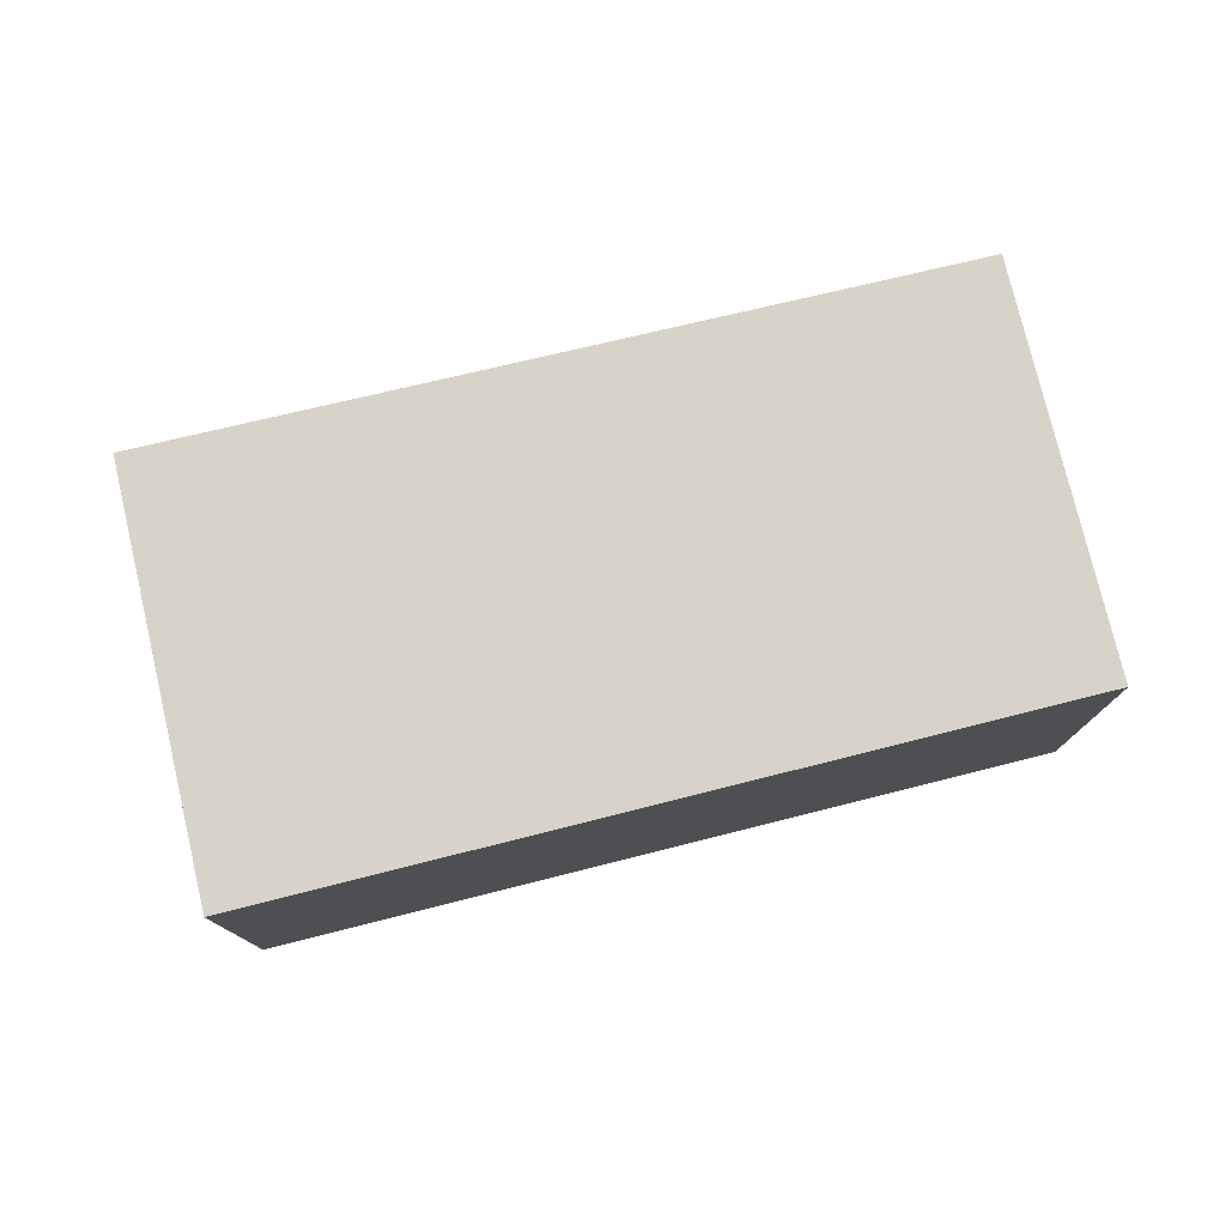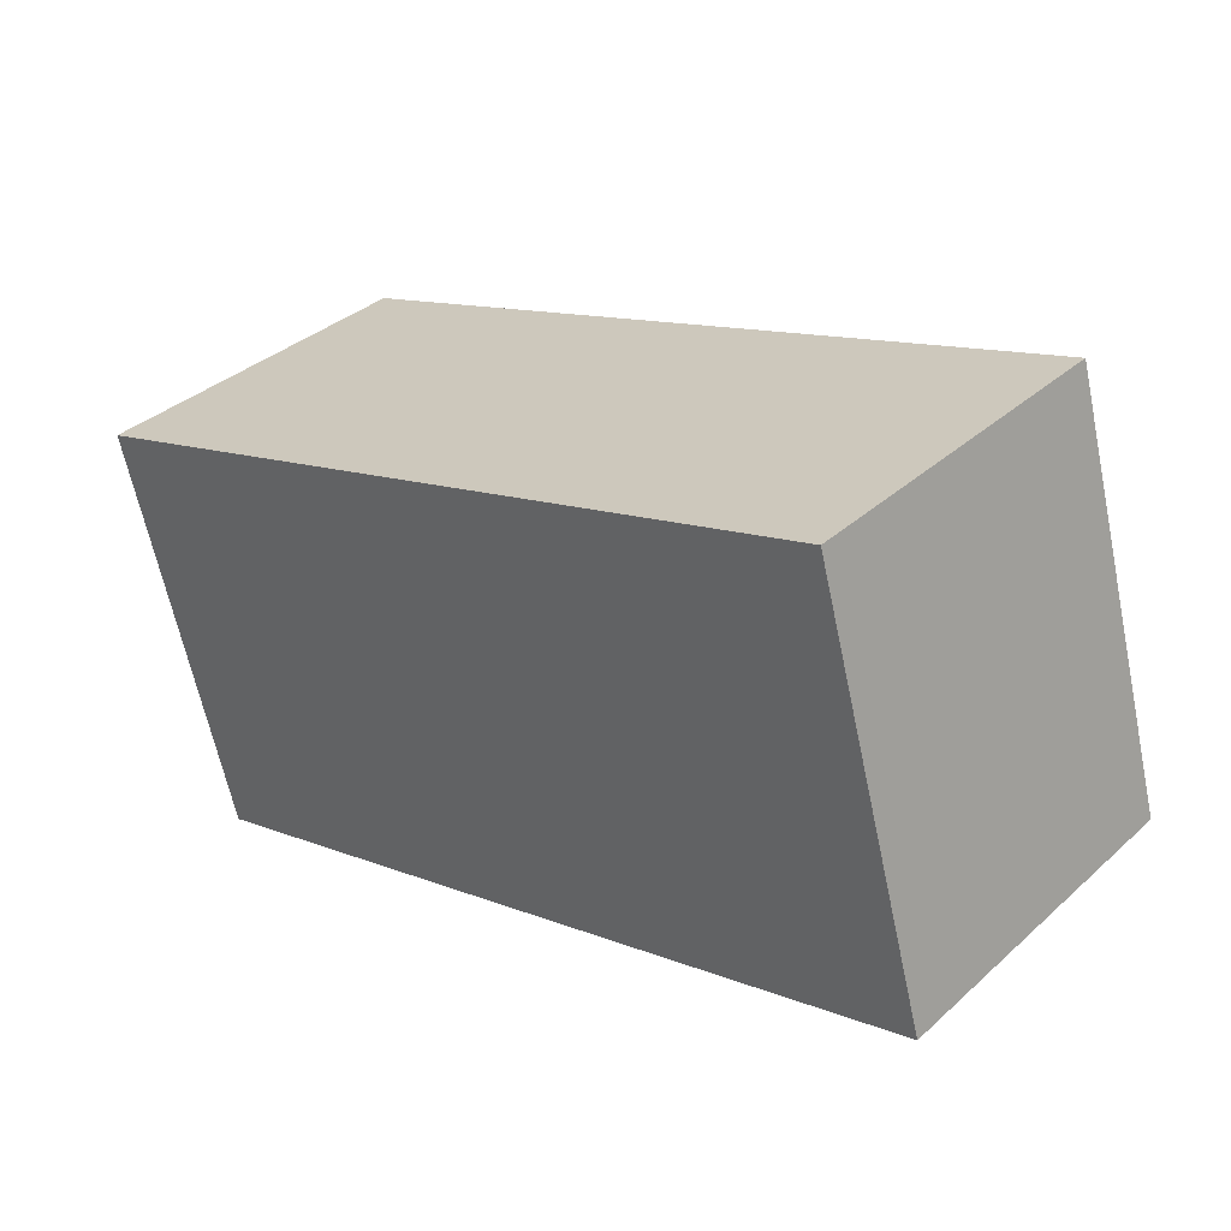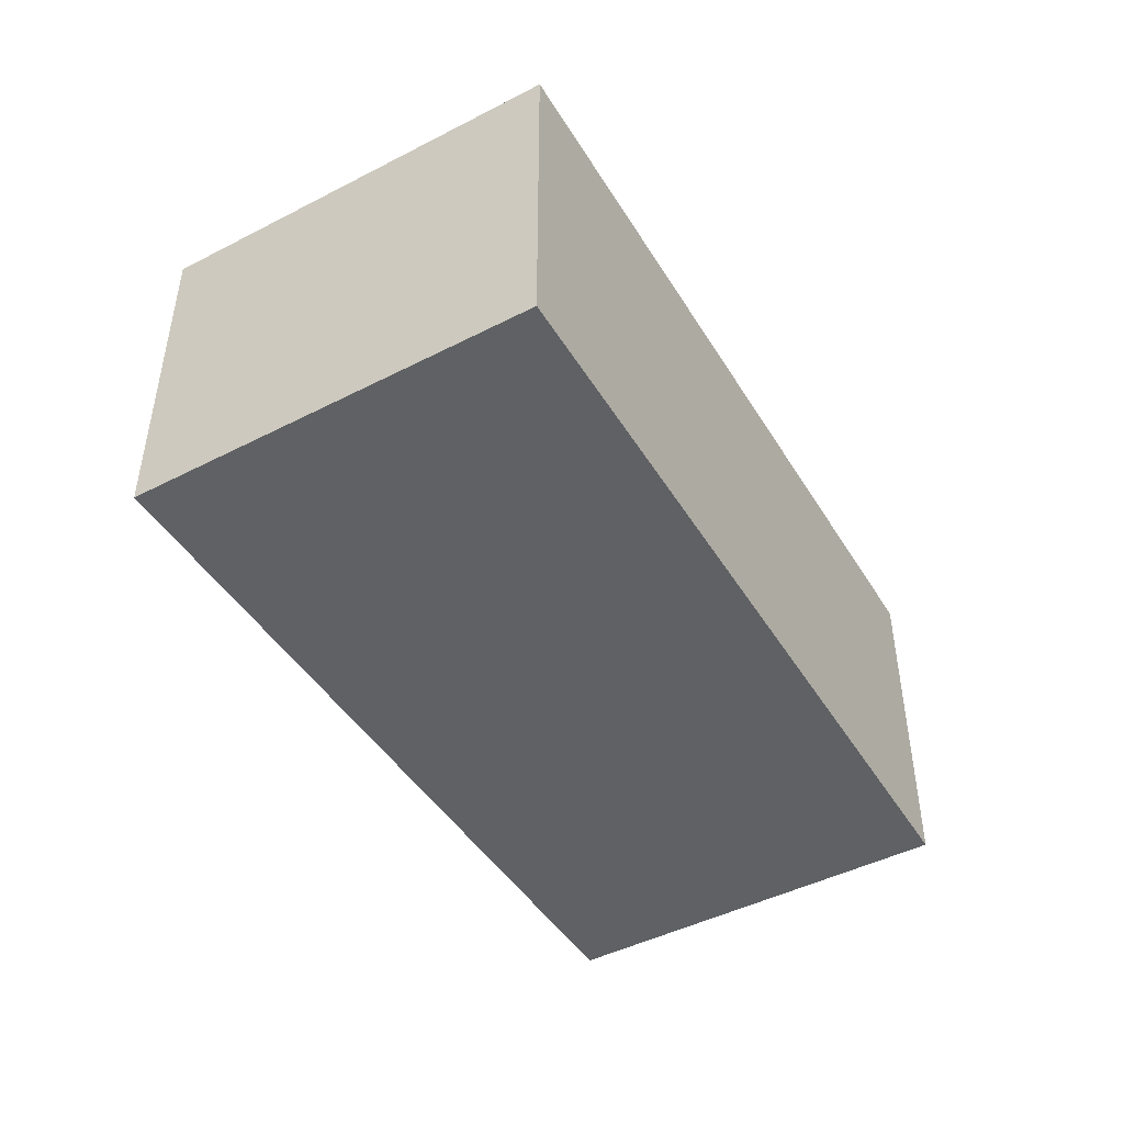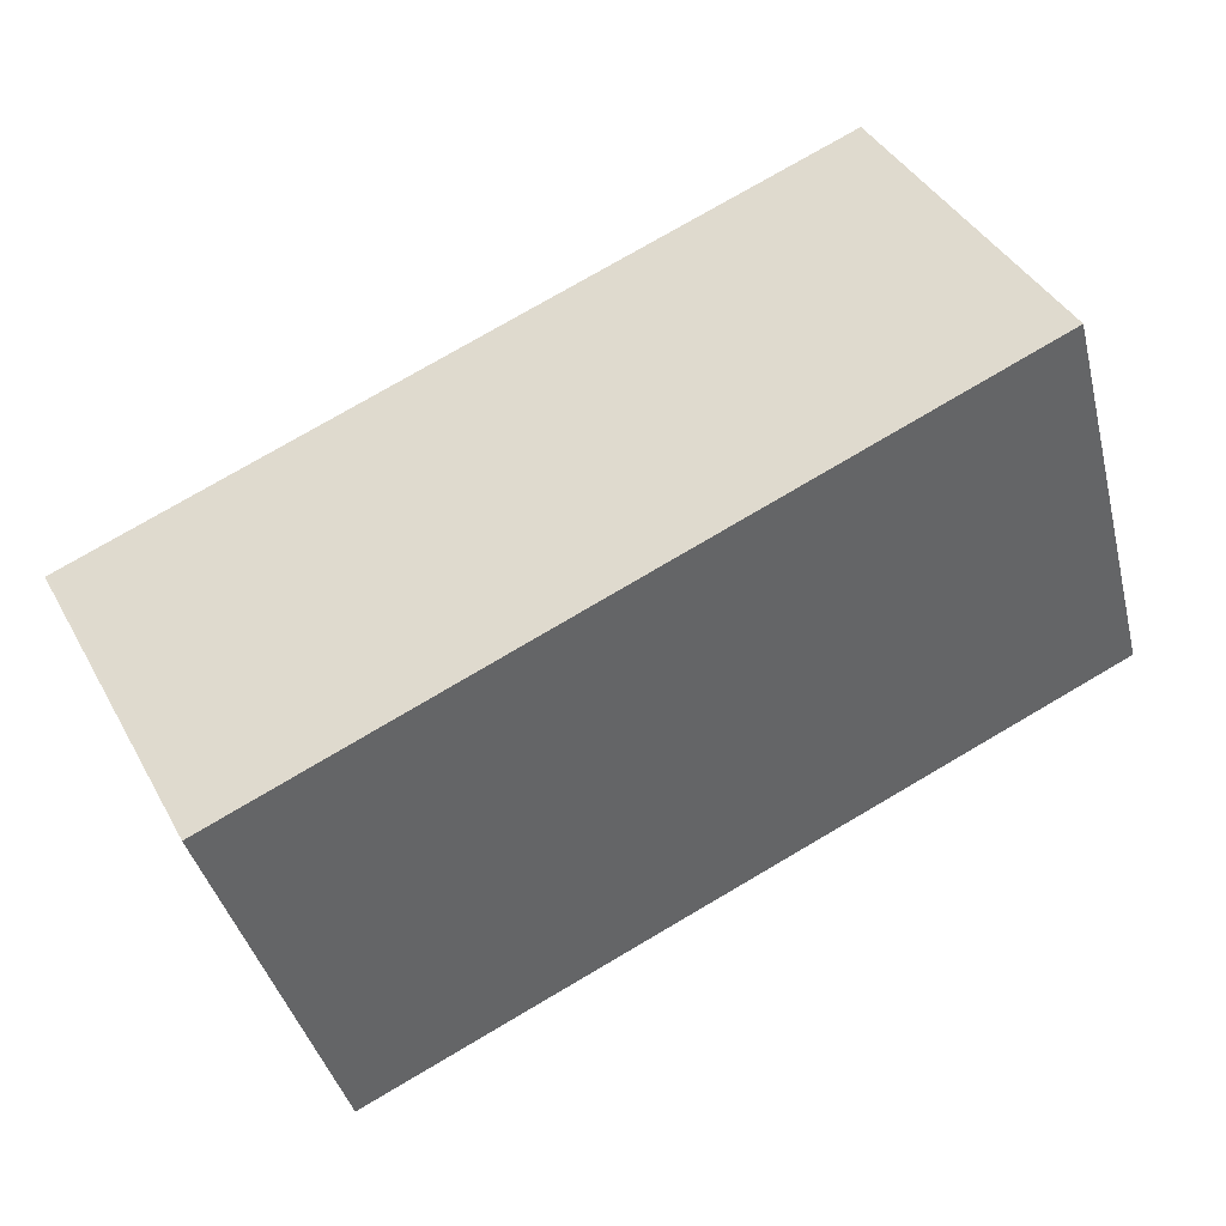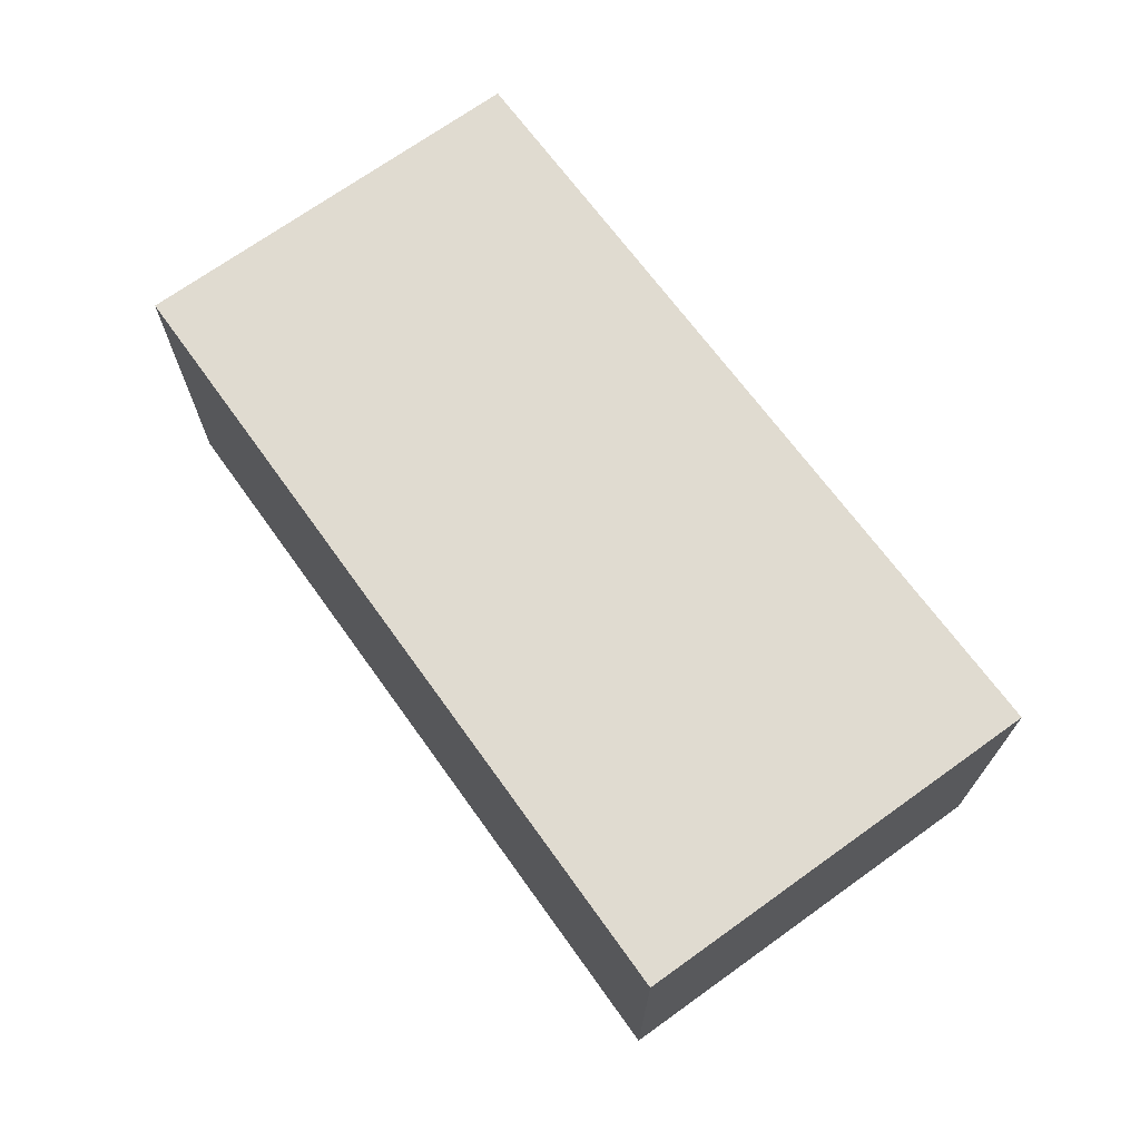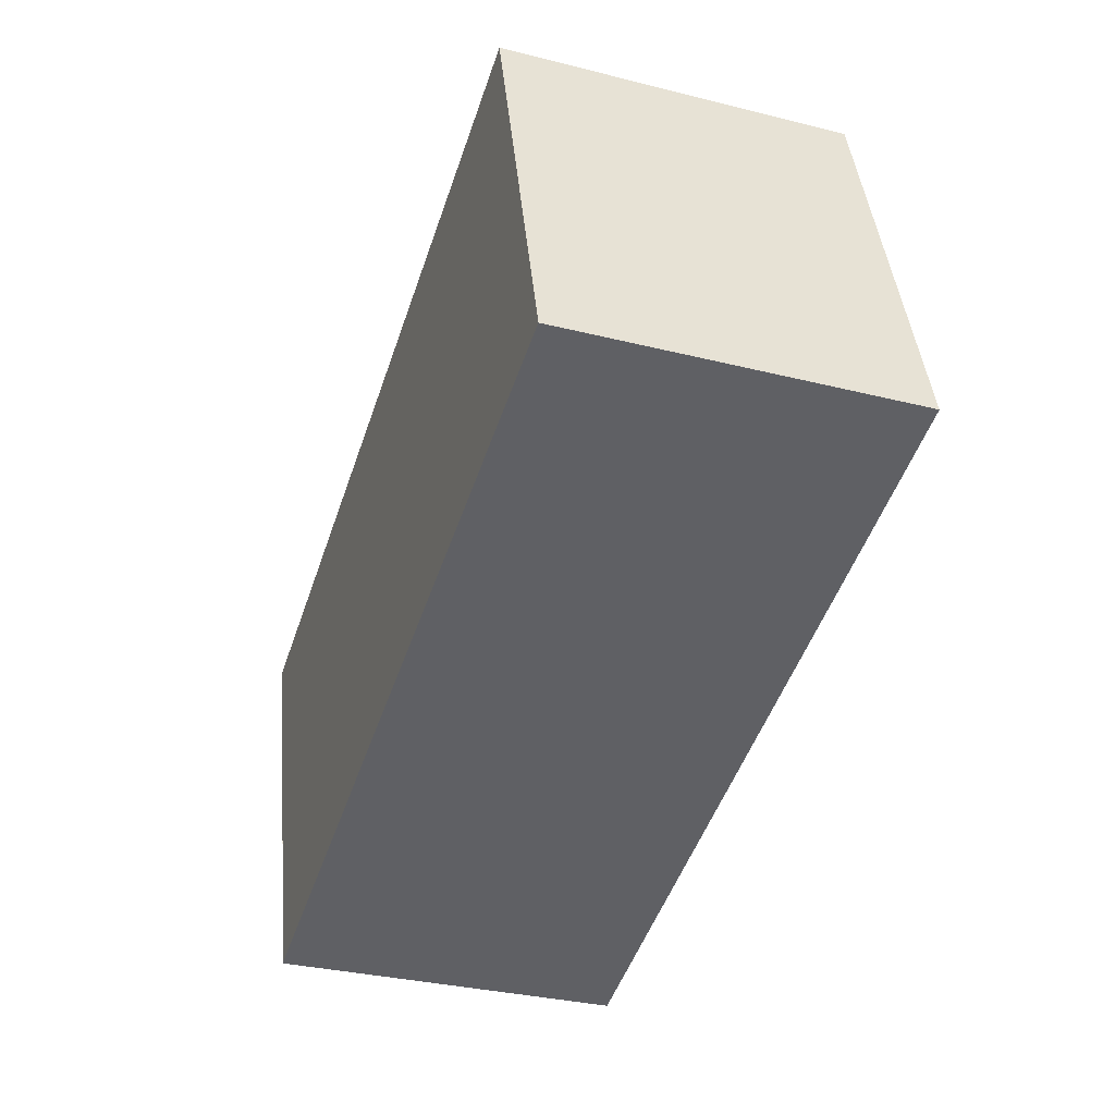
<metadata>
{"format":"obj","ext":"obj","renderer":"f3d","projection":"perspective","resolution":1024,"background":"white","views":[{"elev":77.2,"azim":150.8,"up":"+Y"},{"elev":35.6,"azim":40.6,"up":"+Z"},{"elev":-46.0,"azim":104.6,"up":"+Y"},{"elev":41.3,"azim":-26.9,"up":"+Z"},{"elev":70.2,"azim":38.4,"up":"+Y"},{"elev":-32.8,"azim":70.9,"up":"+Z"}]}
</metadata>
<code>
v  0.789 2.42 -2.782
v  5.539 2.42 1.58
v  6.356 2.42 -1.276
v  0.022 2.42 0.006
v  0 2.42 1.482e-16
v  6.356 7.813e-17 -1.276
v  0.789 1.703e-16 -2.782
v  0 0 0
v  5.539 -9.675e-17 1.58
v  0.022 -3.674e-19 0.006
g defaultobject
f 1 2 3
f 2 1 4
f 4 1 5
f 6 1 3
f 1 6 7
f 7 5 1
f 5 7 8
f 8 4 5
f 4 8 2
f 2 8 9
f 9 8 10
f 9 3 2
f 3 9 6
f 6 8 7
f 8 6 10
f 10 6 9

</code>
